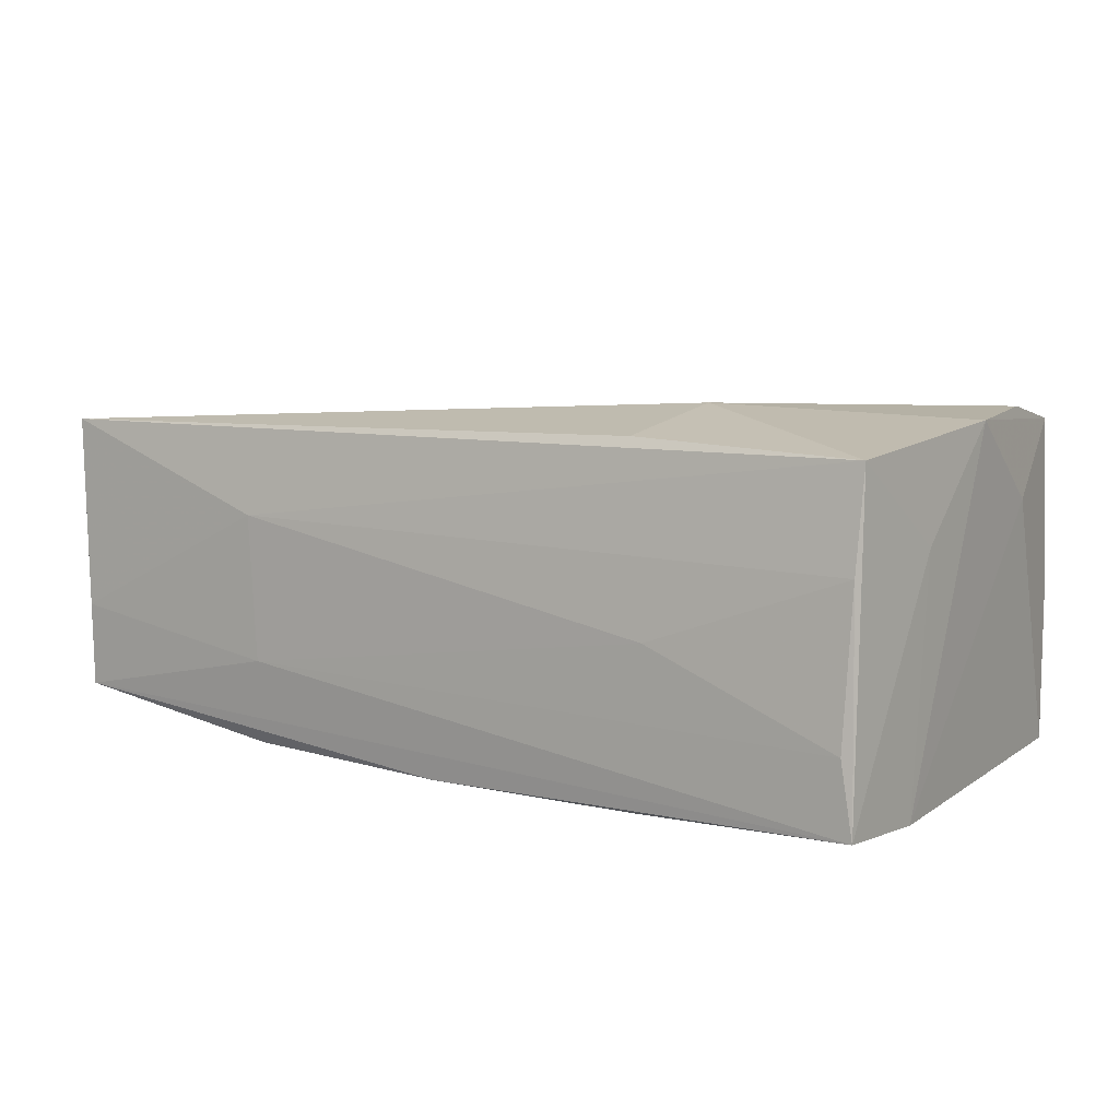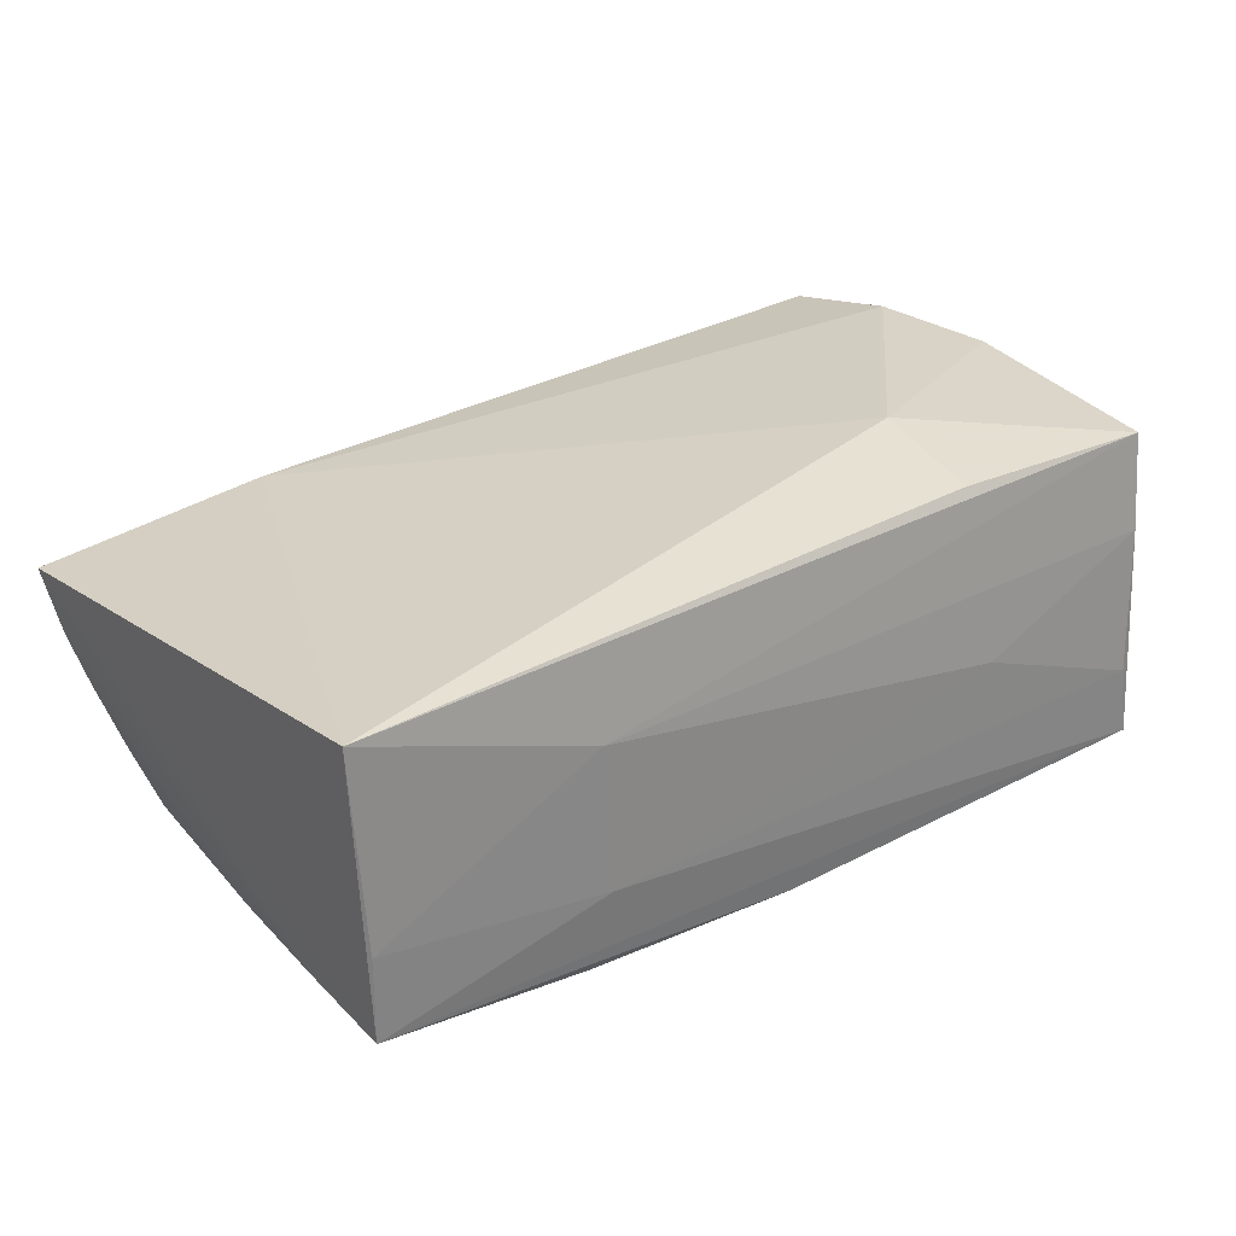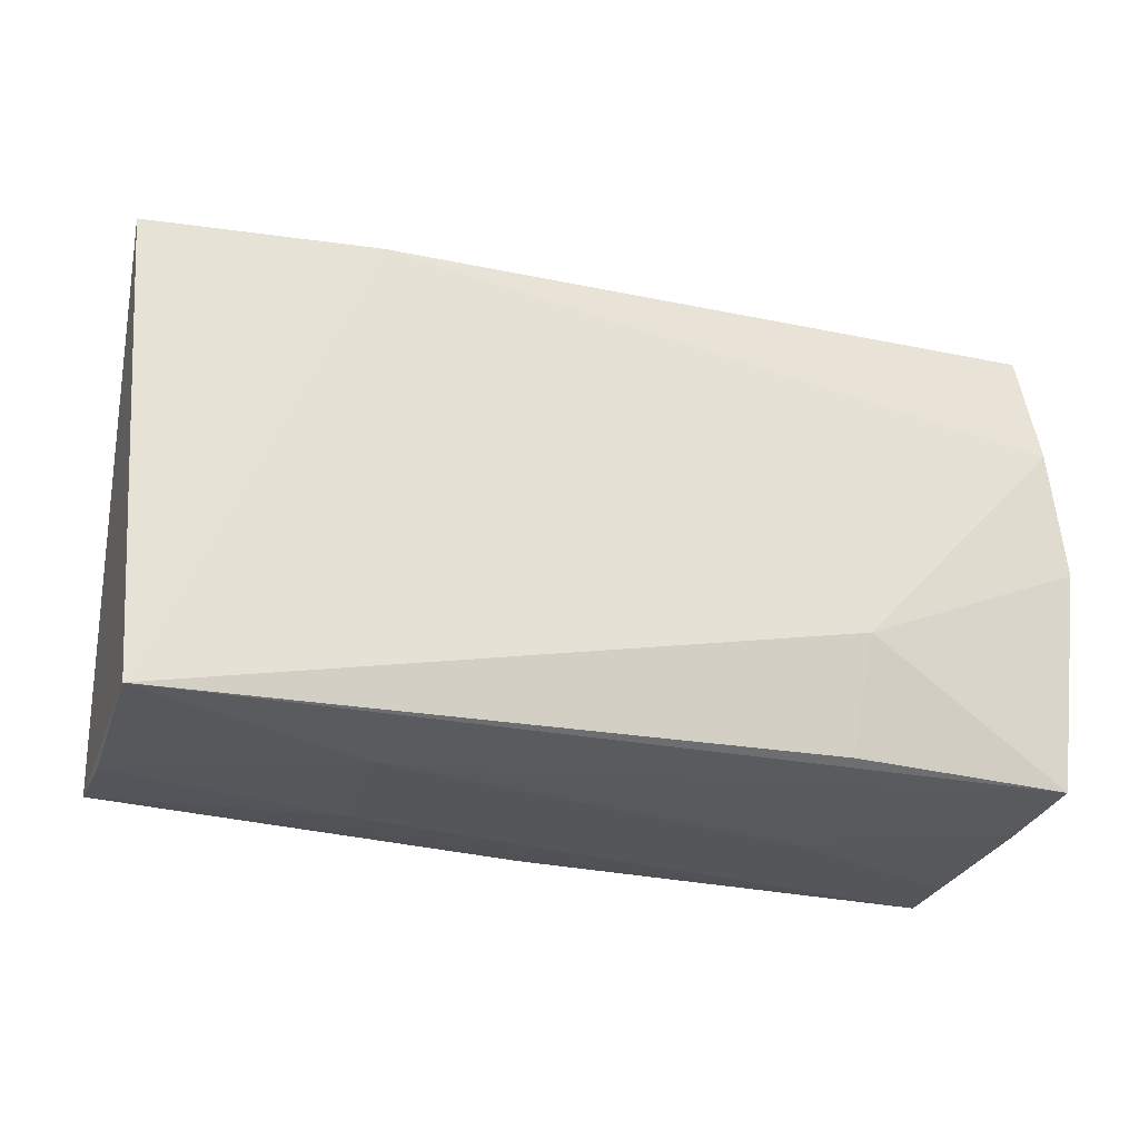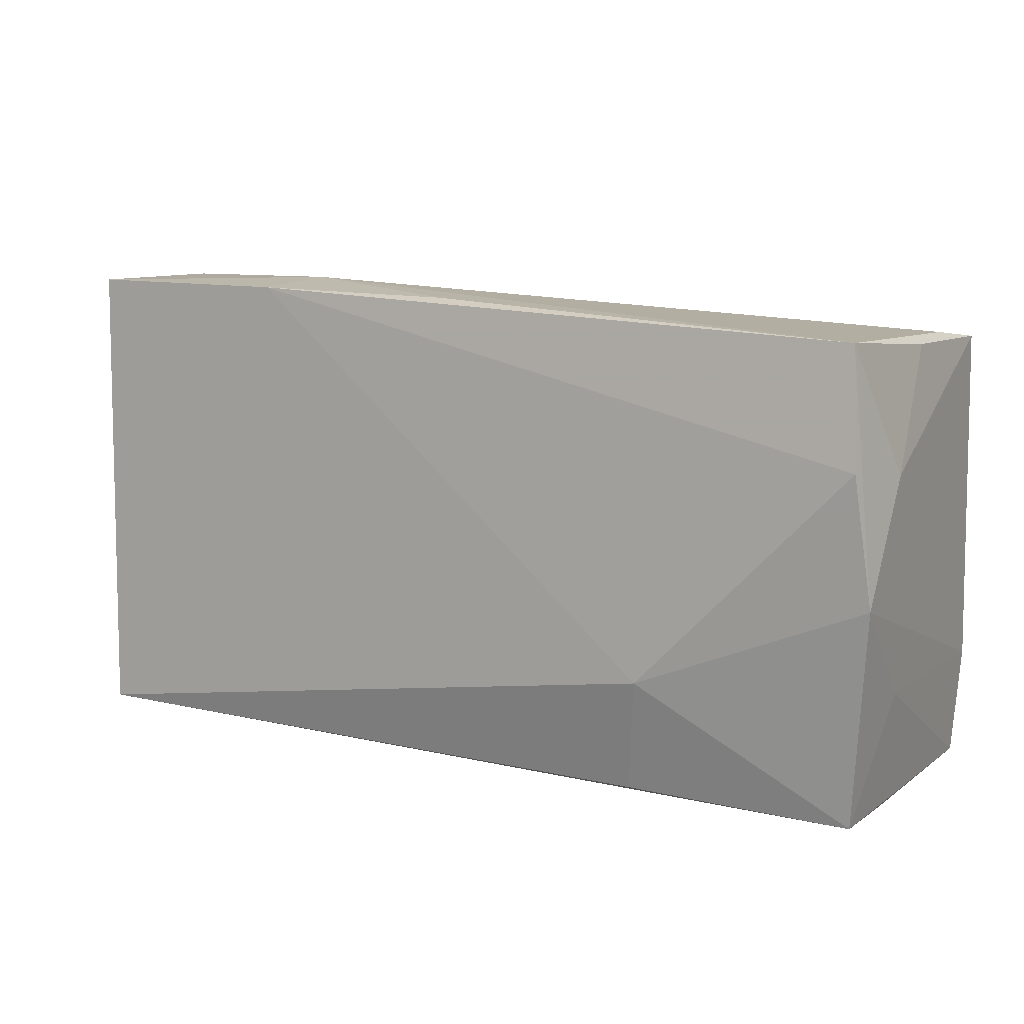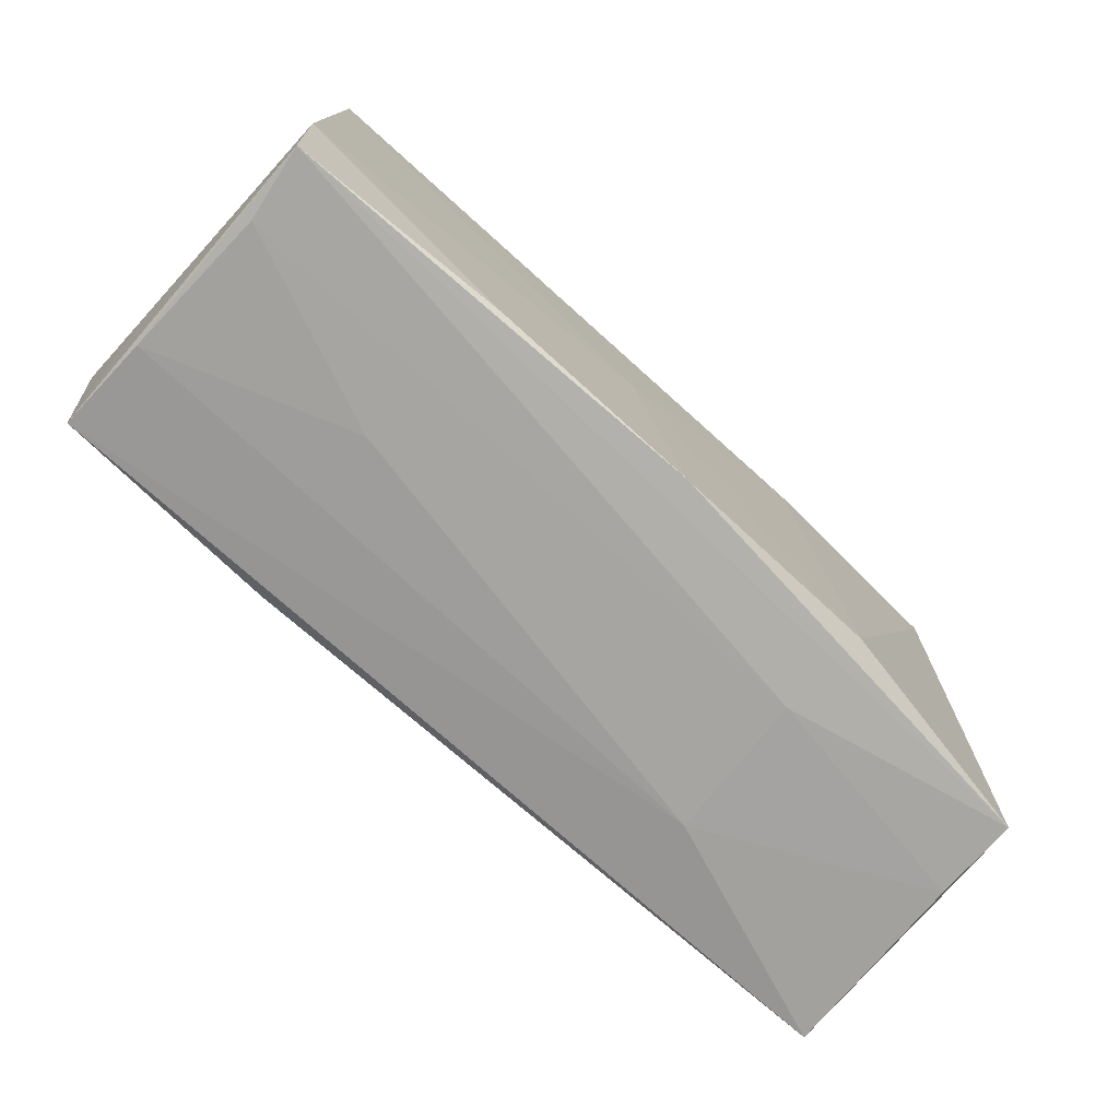
<metadata>
{"format":"obj","ext":"obj","renderer":"f3d","projection":"perspective","resolution":1024,"background":"white","views":[{"elev":8.8,"azim":32.7,"up":"+Z"},{"elev":28.7,"azim":-37.8,"up":"+Z"},{"elev":-25.5,"azim":-19.9,"up":"+Y"},{"elev":13.4,"azim":28.5,"up":"+Y"},{"elev":-74.3,"azim":137.9,"up":"+Y"}]}
</metadata>
<code>
v -0.02737 0.03038 0.005966
v 0.04952 0.02639 -0.0002927
v 0.0494 0.01538 0.02087
v 0.02411 -0.02654 -0.02002
v -0.02543 -0.02786 -0.009106
v 0.02617 -0.02779 -0.001547
v 0.04796 0.02886 0.01852
v 0.005346 0.0002615 -0.02002
v 0.05114 0.01344 0.01065
v 0.05015 -0.02784 -0.01903
v -0.02941 0.02992 0.01523
v 0.05101 -0.01225 0.008422
v -0.05249 -0.01439 -0.01422
v -0.0266 -0.02767 0.007897
v 0.05077 -0.01514 -0.02002
v 0.05155 0.0004467 0.02048
v 0.04955 -0.02534 0.01838
v 0.04873 -0.02786 -0.01049
v -0.004748 0.03003 0.0147
v 0.04928 -0.02674 0.00702
v -0.04982 0.02697 -0.01062
v -0.05387 -0.02654 0.0177
v -0.05268 -0.0272 -0.005044
v -0.05245 0.02864 -0.002213
v -0.05051 0.0009093 -0.01607
v -0.0227 0.02501 -0.01919
v 0.02302 -0.02499 0.01936
v -0.05265 -0.02701 -0.015
v -0.05642 0.02914 0.01291
v 0.02467 -0.01127 0.02198
v 0.05001 0.02497 -0.0191
v -0.04729 0.02521 -0.018
v -0.001119 -0.02709 -0.01998
v -0.05155 0.01414 -0.009759
v -0.02665 -0.02559 -0.01941
v -0.05471 0.0286 0.004872
v 0.04886 0.02656 -0.009445
f 16 15 9
f 15 31 9
f 9 7 16
f 30 17 16
f 12 15 16
f 16 17 12
f 31 7 2
f 2 9 31
f 7 9 2
f 22 17 27
f 27 30 22
f 17 30 27
f 29 22 11
f 22 30 11
f 20 6 18
f 28 22 29
f 28 23 22
f 29 13 28
f 22 23 14
f 6 20 14
f 14 17 22
f 14 20 17
f 21 32 34
f 26 21 31
f 26 32 21
f 7 11 3
f 3 11 30
f 16 7 3
f 3 30 16
f 21 34 24
f 28 33 10
f 10 20 18
f 17 20 10
f 15 12 10
f 10 12 17
f 13 34 25
f 25 34 32
f 25 28 13
f 32 28 25
f 29 24 36
f 36 24 34
f 36 13 29
f 36 34 13
f 31 21 1
f 21 24 1
f 29 11 1
f 1 24 29
f 8 31 15
f 8 26 31
f 35 28 32
f 35 33 28
f 32 26 35
f 26 8 35
f 35 8 33
f 5 14 23
f 23 28 5
f 28 10 5
f 5 10 18
f 18 6 5
f 6 14 5
f 15 10 4
f 4 10 33
f 4 8 15
f 33 8 4
f 37 7 31
f 31 1 37
f 37 1 7
f 19 11 7
f 7 1 19
f 19 1 11

</code>
